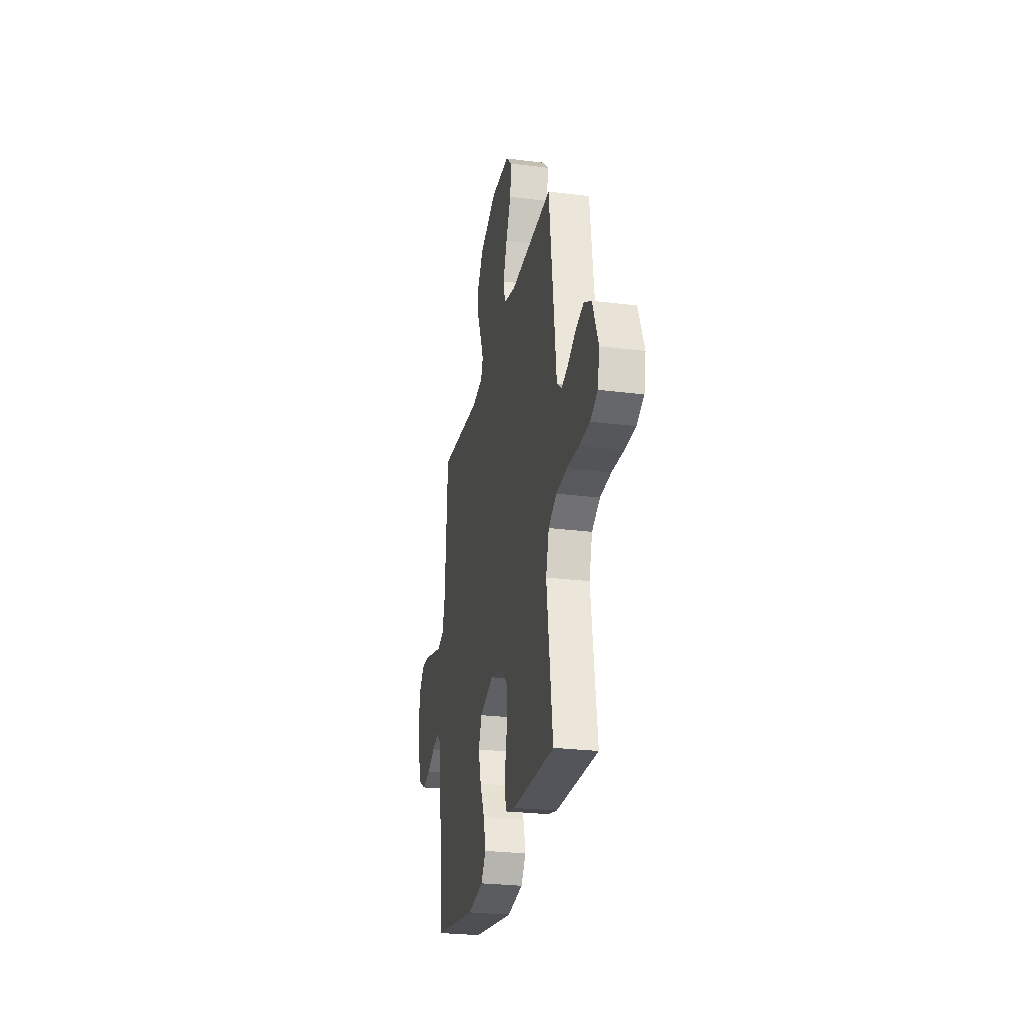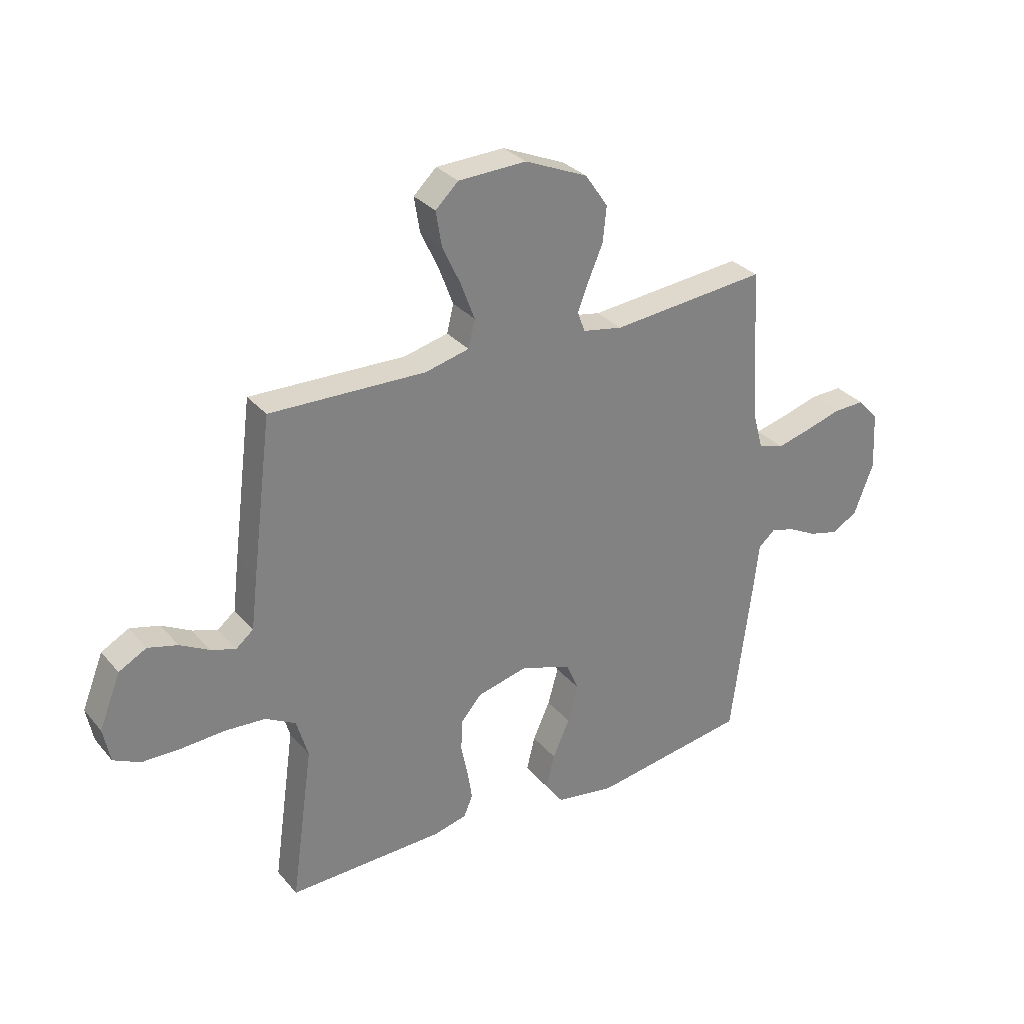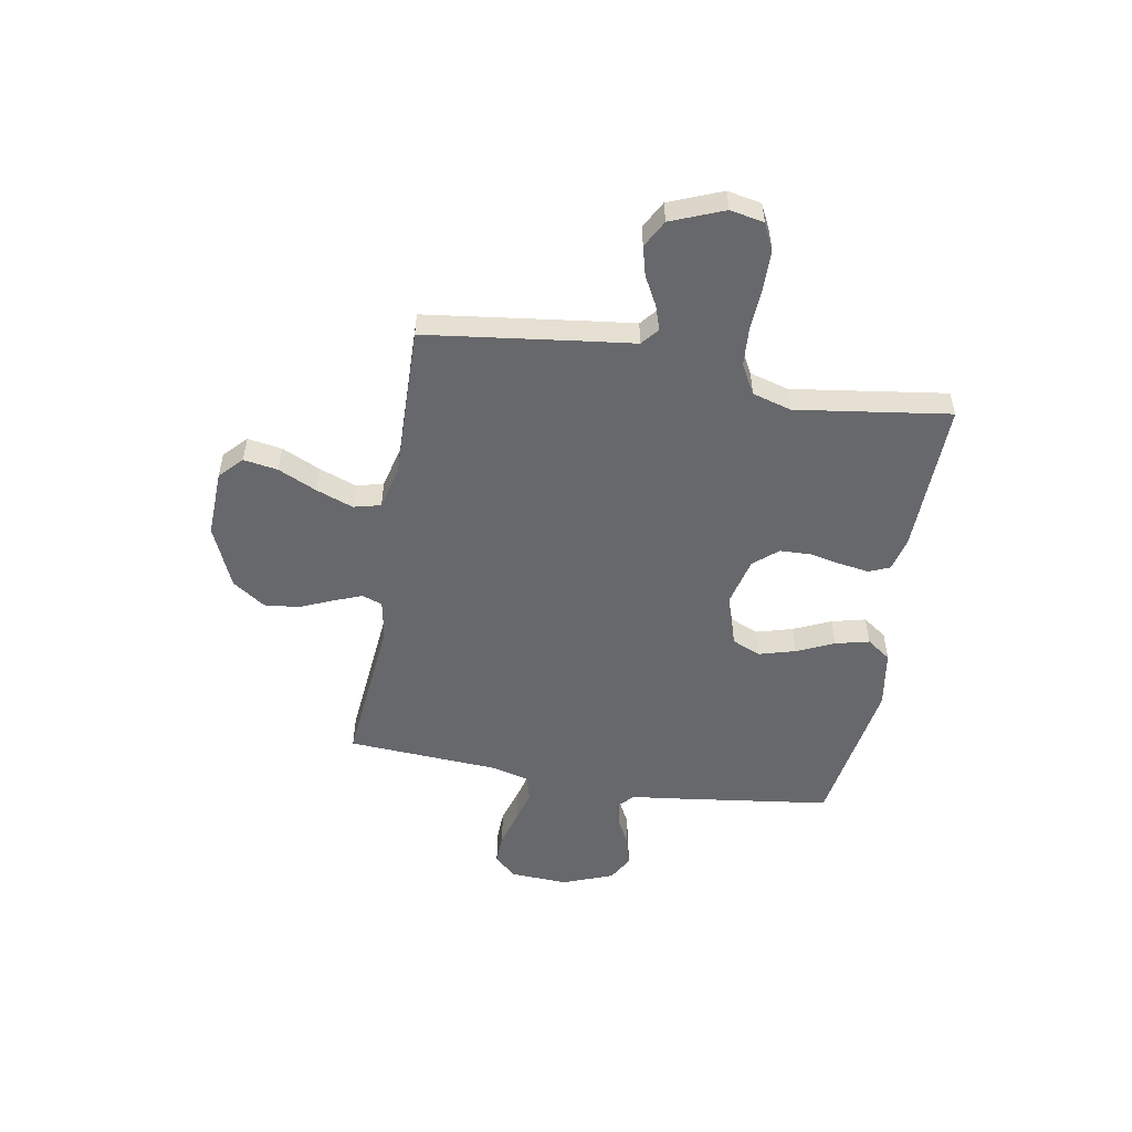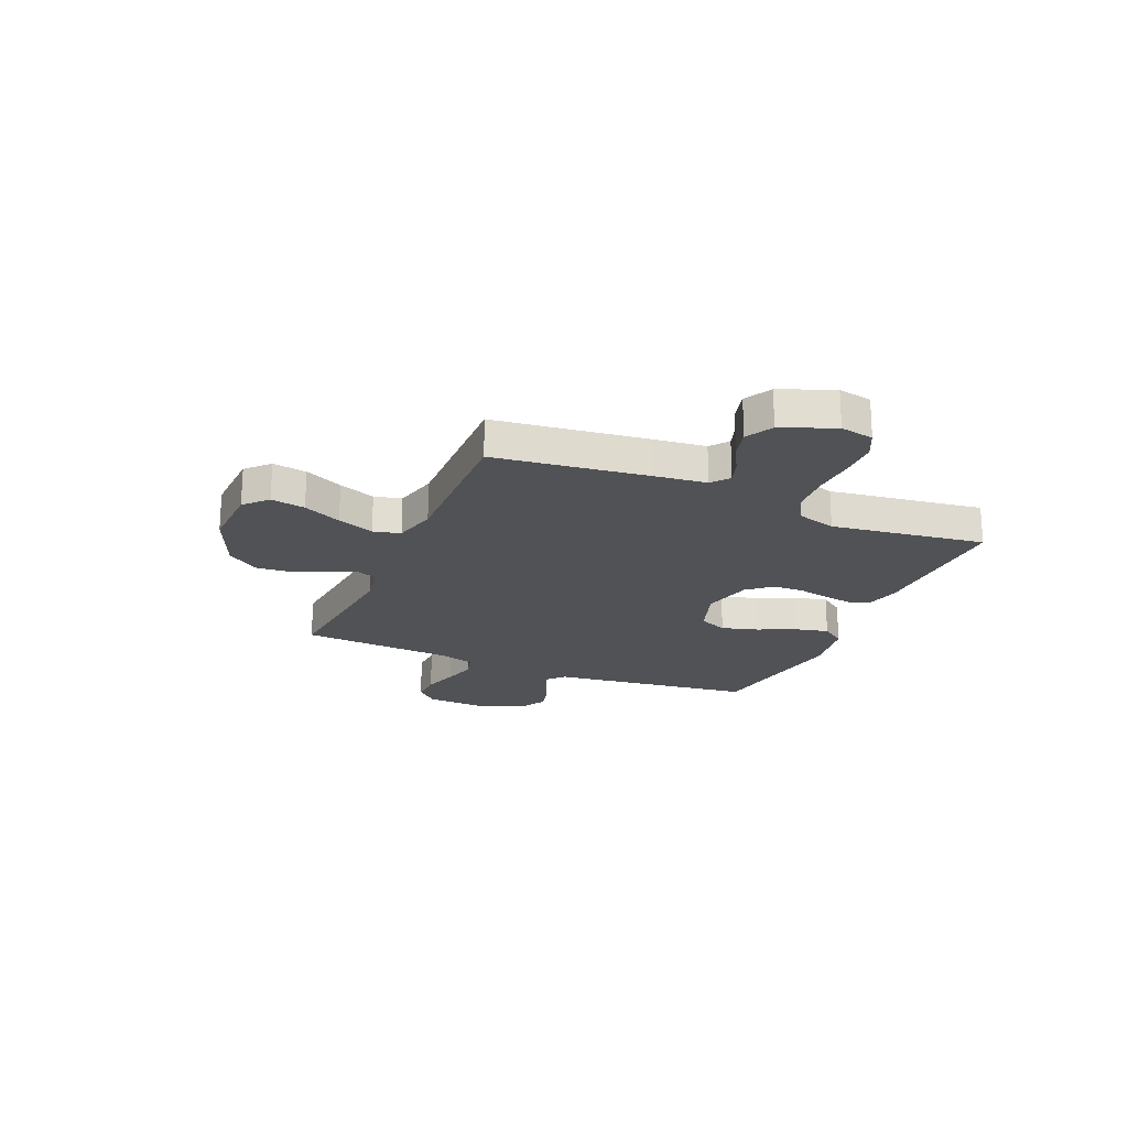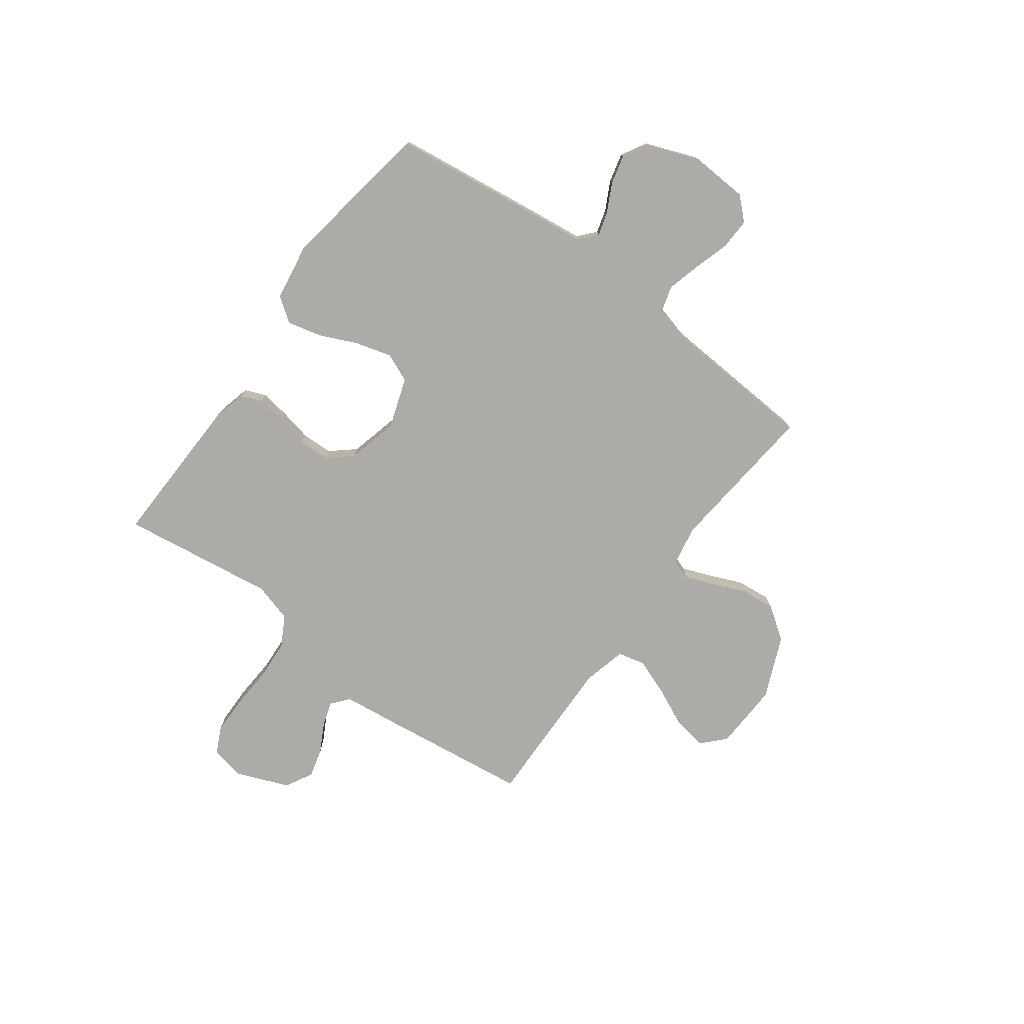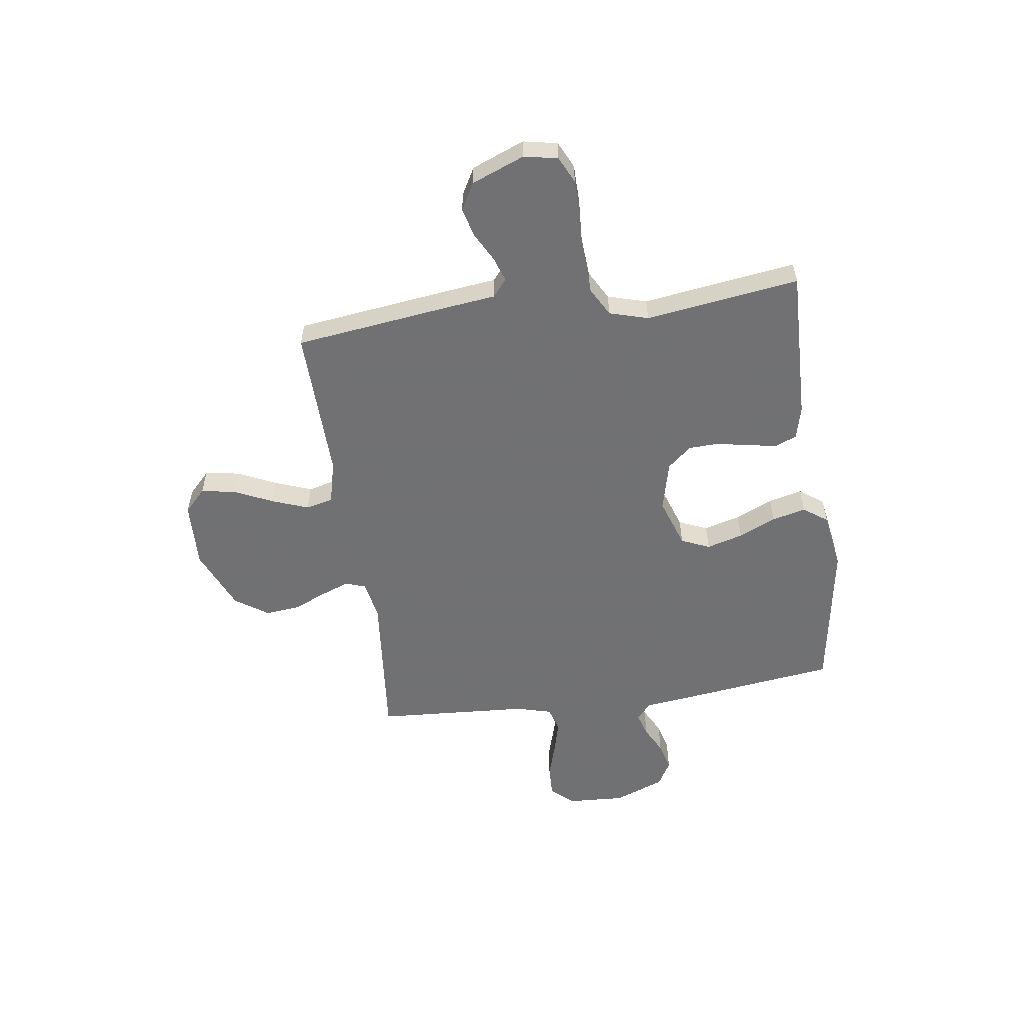
<metadata>
{"format":"obj","ext":"obj","renderer":"f3d","projection":"perspective","resolution":1024,"background":"white","views":[{"elev":-26.5,"azim":78.8,"up":"+Z"},{"elev":30.6,"azim":147.4,"up":"+Z"},{"elev":-52.4,"azim":80.2,"up":"+Y"},{"elev":-21.1,"azim":66.8,"up":"+Y"},{"elev":-76.4,"azim":-126.4,"up":"+Y"},{"elev":-55.3,"azim":98.1,"up":"+Y"}]}
</metadata>
<code>
v -0.5 0.07 0.5
v -0.2 0.07 0.471
v -0.123 0.07 0.485
v -0.109 0.07 0.524
v -0.13 0.07 0.579
v -0.158 0.07 0.644
v -0.165 0.07 0.712
v -0.121 0.07 0.776
v 0 0.07 0.828
v 0.131 0.07 0.823
v 0.175 0.07 0.781
v 0.164 0.07 0.714
v 0.129 0.07 0.639
v 0.102 0.07 0.567
v 0.115 0.07 0.514
v 0.2 0.07 0.493
v 0.5 0.07 0.5
v 0.538 0.07 0.2
v 0.55 0.07 0.099
v 0.584 0.07 0.071
v 0.632 0.07 0.087
v 0.688 0.07 0.117
v 0.745 0.07 0.132
v 0.798 0.07 0.103
v 0.839 0.07 0
v 0.826 0.07 -0.066
v 0.774 0.07 -0.091
v 0.699 0.07 -0.092
v 0.616 0.07 -0.087
v 0.538 0.07 -0.092
v 0.48 0.07 -0.124
v 0.458 0.07 -0.2
v 0.5 0.07 -0.5
v 0.2 0.07 -0.492
v 0.135 0.07 -0.476
v 0.118 0.07 -0.435
v 0.127 0.07 -0.378
v 0.14 0.07 -0.315
v 0.138 0.07 -0.255
v 0.098 0.07 -0.208
v 0 0.07 -0.184
v -0.098 0.07 -0.217
v -0.122 0.07 -0.273
v -0.102 0.07 -0.344
v -0.069 0.07 -0.417
v -0.053 0.07 -0.483
v -0.087 0.07 -0.53
v -0.2 0.07 -0.548
v -0.5 0.07 -0.5
v -0.539 0.07 -0.2
v -0.551 0.07 -0.1
v -0.584 0.07 -0.071
v -0.631 0.07 -0.085
v -0.685 0.07 -0.113
v -0.741 0.07 -0.127
v -0.791 0.07 -0.099
v -0.829 0.07 0
v -0.823 0.07 0.113
v -0.783 0.07 0.156
v -0.722 0.07 0.154
v -0.652 0.07 0.133
v -0.587 0.07 0.116
v -0.538 0.07 0.13
v -0.519 0.07 0.2
v -0.5 0 0.5
v -0.2 0 0.471
v -0.123 0 0.485
v -0.109 0 0.524
v -0.13 0 0.579
v -0.158 0 0.644
v -0.165 0 0.712
v -0.121 0 0.776
v 0 0 0.828
v 0.131 0 0.823
v 0.175 0 0.781
v 0.164 0 0.714
v 0.129 0 0.639
v 0.102 0 0.567
v 0.115 0 0.514
v 0.2 0 0.493
v 0.5 0 0.5
v 0.538 0 0.2
v 0.55 0 0.099
v 0.584 0 0.071
v 0.632 0 0.087
v 0.688 0 0.117
v 0.745 0 0.132
v 0.798 0 0.103
v 0.839 0 0
v 0.826 0 -0.066
v 0.774 0 -0.091
v 0.699 0 -0.092
v 0.616 0 -0.087
v 0.538 0 -0.092
v 0.48 0 -0.124
v 0.458 0 -0.2
v 0.5 0 -0.5
v 0.2 0 -0.492
v 0.135 0 -0.476
v 0.118 0 -0.435
v 0.127 0 -0.378
v 0.14 0 -0.315
v 0.138 0 -0.255
v 0.098 0 -0.208
v 0 0 -0.184
v -0.098 0 -0.217
v -0.122 0 -0.273
v -0.102 0 -0.344
v -0.069 0 -0.417
v -0.053 0 -0.483
v -0.087 0 -0.53
v -0.2 0 -0.548
v -0.5 0 -0.5
v -0.539 0 -0.2
v -0.551 0 -0.1
v -0.584 0 -0.071
v -0.631 0 -0.085
v -0.685 0 -0.113
v -0.741 0 -0.127
v -0.791 0 -0.099
v -0.829 0 0
v -0.823 0 0.113
v -0.783 0 0.156
v -0.722 0 0.154
v -0.652 0 0.133
v -0.587 0 0.116
v -0.538 0 0.13
v -0.519 0 0.2
f 59 60 61
f 58 59 61
f 57 58 61
f 56 57 61
f 55 56 61
f 54 55 61
f 53 54 61
f 52 53 61 62
f 51 52 62 63
f 51 63 64
f 50 51 64
f 49 50 64
f 48 49 64
f 47 48 64
f 46 47 64
f 45 46 64
f 44 45 64
f 36 37 38
f 35 36 38
f 34 35 38
f 33 34 38
f 32 33 38
f 31 32 38 39
f 30 31 39 40
f 27 28 29
f 26 27 29
f 25 26 29
f 24 25 29
f 23 24 29
f 22 23 29
f 21 22 29
f 20 21 29 30
f 30 40 41
f 20 30 41
f 19 20 41
f 19 41 42
f 18 19 42
f 17 18 42
f 16 17 42
f 11 12 13
f 10 11 13
f 9 10 13
f 8 9 13
f 7 8 13
f 6 7 13
f 5 6 13
f 4 5 13 14
f 3 4 14 15
f 64 1 2
f 16 42 43
f 15 16 43
f 3 15 43
f 2 3 43
f 64 2 43
f 43 44 64
f 125 124 123
f 125 123 122
f 125 122 121
f 125 121 120
f 125 120 119
f 125 119 118
f 125 118 117
f 126 125 117 116
f 127 126 116 115
f 128 127 115
f 128 115 114
f 128 114 113
f 128 113 112
f 128 112 111
f 128 111 110
f 128 110 109
f 128 109 108
f 102 101 100
f 102 100 99
f 102 99 98
f 102 98 97
f 102 97 96
f 103 102 96 95
f 104 103 95 94
f 93 92 91
f 93 91 90
f 93 90 89
f 93 89 88
f 93 88 87
f 93 87 86
f 93 86 85
f 94 93 85 84
f 105 104 94
f 105 94 84
f 105 84 83
f 106 105 83
f 106 83 82
f 106 82 81
f 106 81 80
f 77 76 75
f 77 75 74
f 77 74 73
f 77 73 72
f 77 72 71
f 77 71 70
f 77 70 69
f 78 77 69 68
f 79 78 68 67
f 66 65 128
f 107 106 80
f 107 80 79
f 107 79 67
f 107 67 66
f 107 66 128
f 128 108 107
f 1 65 66 2
f 2 66 67 3
f 3 67 68 4
f 4 68 69 5
f 5 69 70 6
f 6 70 71 7
f 7 71 72 8
f 8 72 73 9
f 9 73 74 10
f 10 74 75 11
f 11 75 76 12
f 12 76 77 13
f 13 77 78 14
f 14 78 79 15
f 15 79 80 16
f 16 80 81 17
f 17 81 82 18
f 18 82 83 19
f 19 83 84 20
f 20 84 85 21
f 21 85 86 22
f 22 86 87 23
f 23 87 88 24
f 24 88 89 25
f 25 89 90 26
f 26 90 91 27
f 27 91 92 28
f 28 92 93 29
f 29 93 94 30
f 30 94 95 31
f 31 95 96 32
f 32 96 97 33
f 33 97 98 34
f 34 98 99 35
f 35 99 100 36
f 36 100 101 37
f 37 101 102 38
f 38 102 103 39
f 39 103 104 40
f 40 104 105 41
f 41 105 106 42
f 42 106 107 43
f 43 107 108 44
f 44 108 109 45
f 45 109 110 46
f 46 110 111 47
f 47 111 112 48
f 48 112 113 49
f 49 113 114 50
f 50 114 115 51
f 51 115 116 52
f 52 116 117 53
f 53 117 118 54
f 54 118 119 55
f 55 119 120 56
f 56 120 121 57
f 57 121 122 58
f 58 122 123 59
f 59 123 124 60
f 60 124 125 61
f 61 125 126 62
f 62 126 127 63
f 63 127 128 64
f 64 128 65 1

</code>
